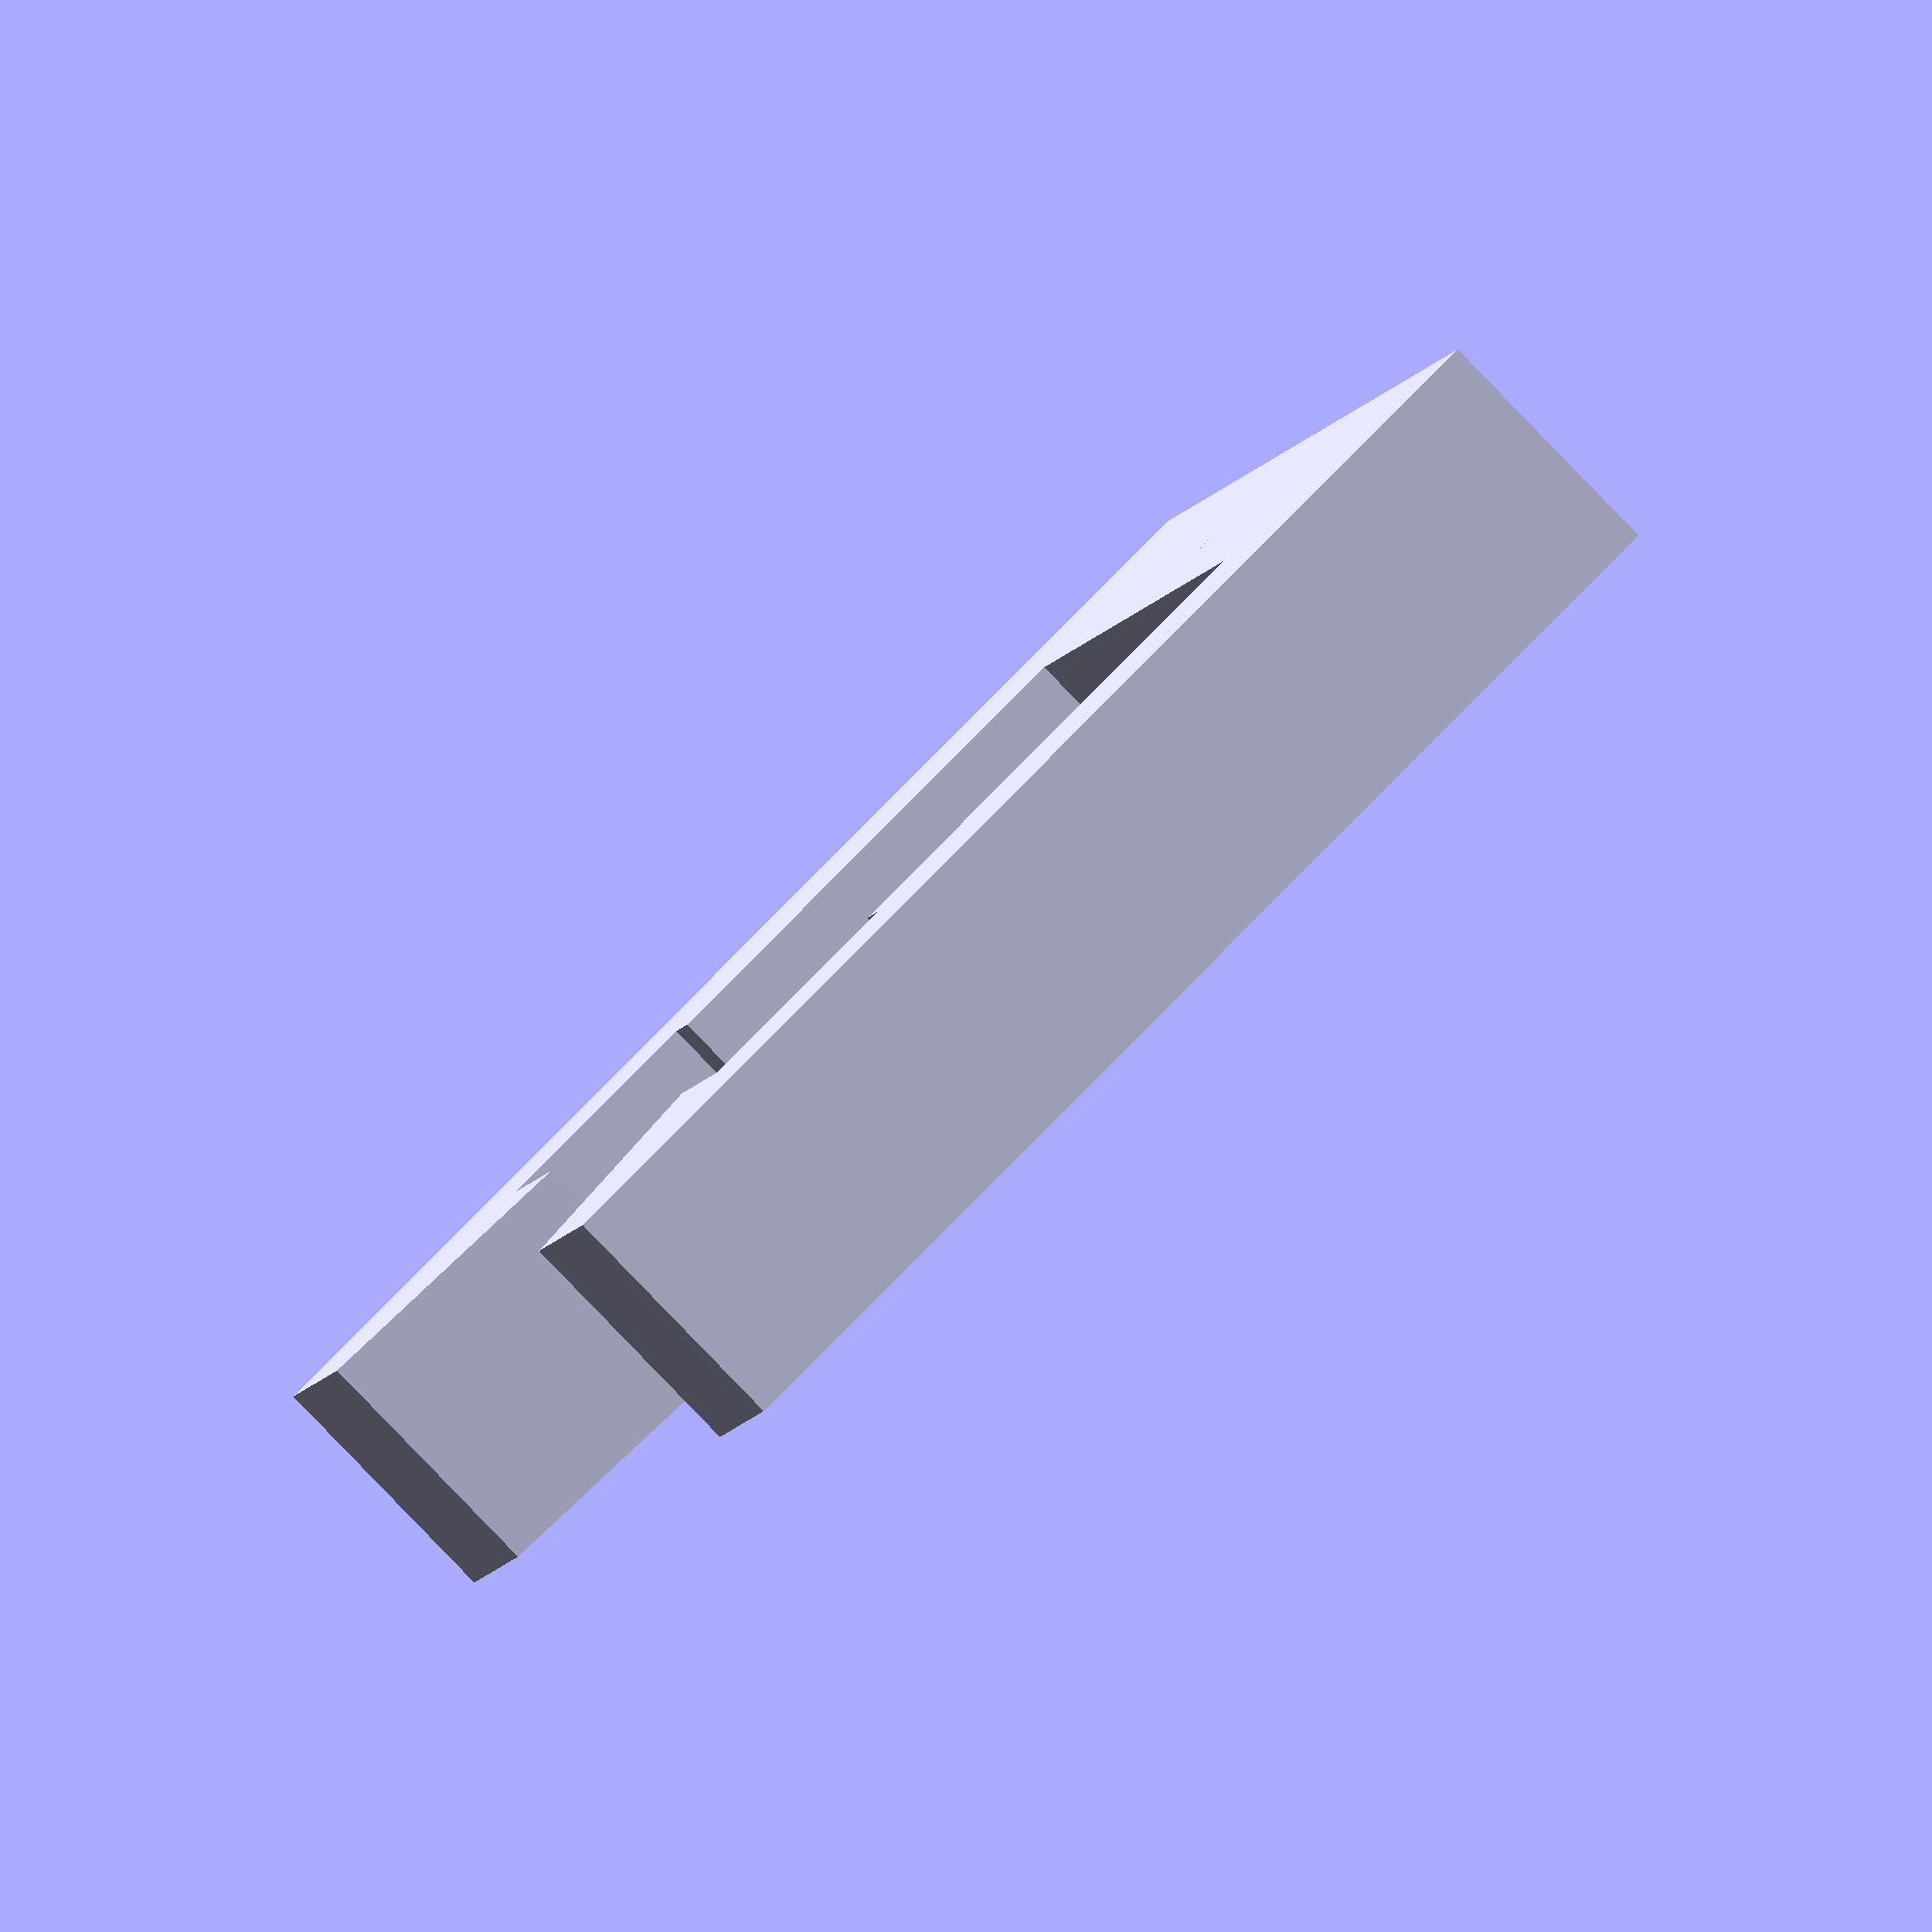
<openscad>
// a clip to hang some fluorescent grow lights on a baker's rack for starting seeds

epsilon = .1;
x1 = 0;
x2 = 8;
x3 = 10;
x4 = 0.5 * (53-24);
x5 = 53 / 2 + epsilon;

y1 = 0;
y2 = 10;
y3 = 39 - 9;
y4 = 39;
y5 = y4 + 10;

module half_clip() {
translate([-x5 + epsilon, 0, 0])
linear_extrude(10)
polygon([
    [x1, y1],
    [x1, y5],
    [x2, y5],
    [x4, y4],
    [x2, y4],
    [x2, y3],
    [x3, y3],
    [x3, y2],
    [x5, y2],
    [x5, y1]
]);
}


half_clip();
mirror([1, 0, 0])
    half_clip();
</openscad>
<views>
elev=85.3 azim=253.0 roll=44.1 proj=o view=solid
</views>
